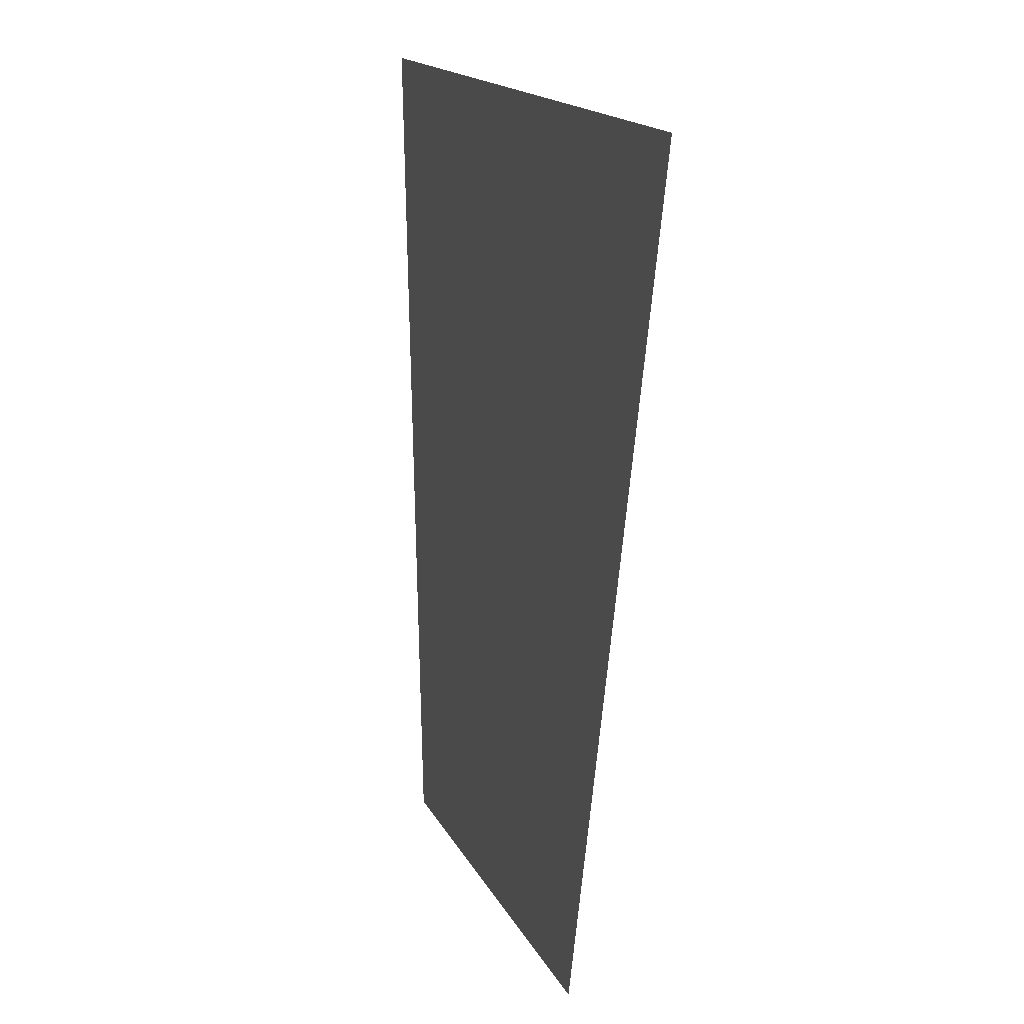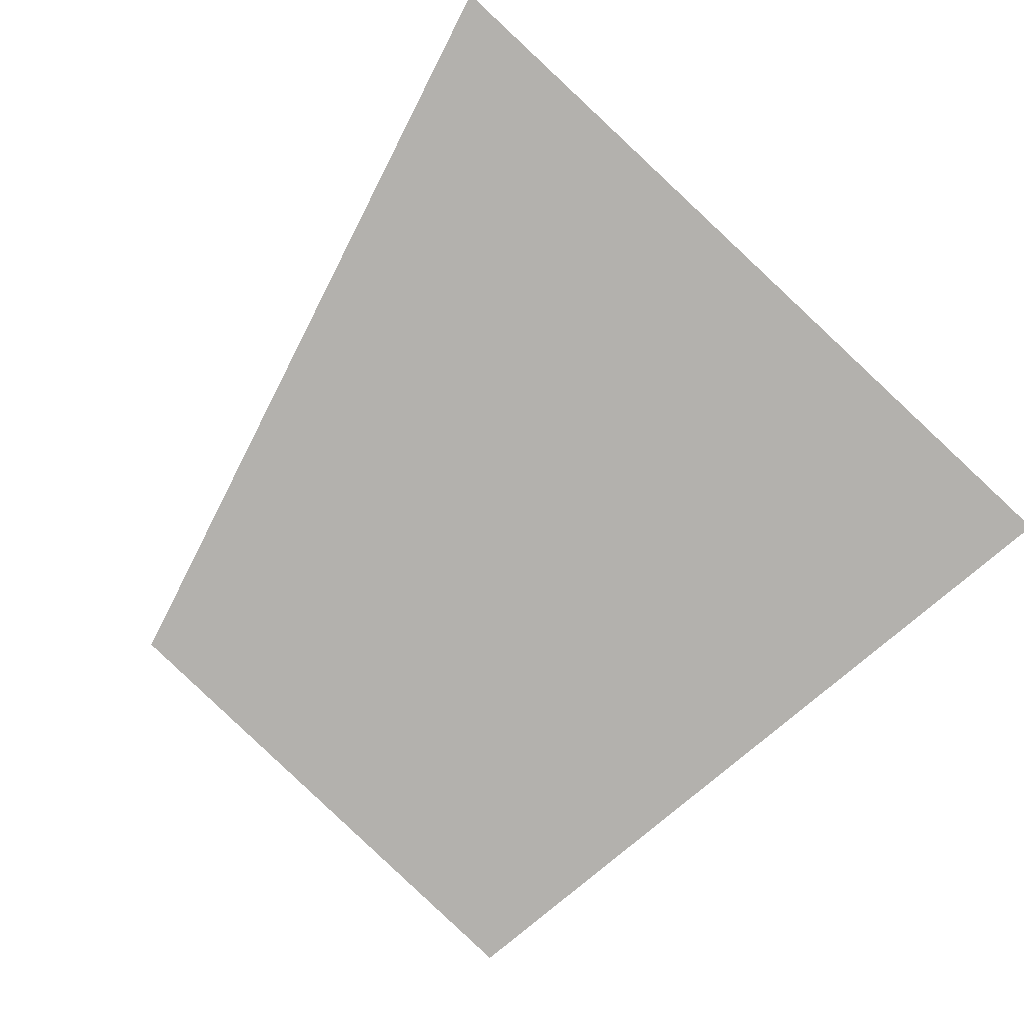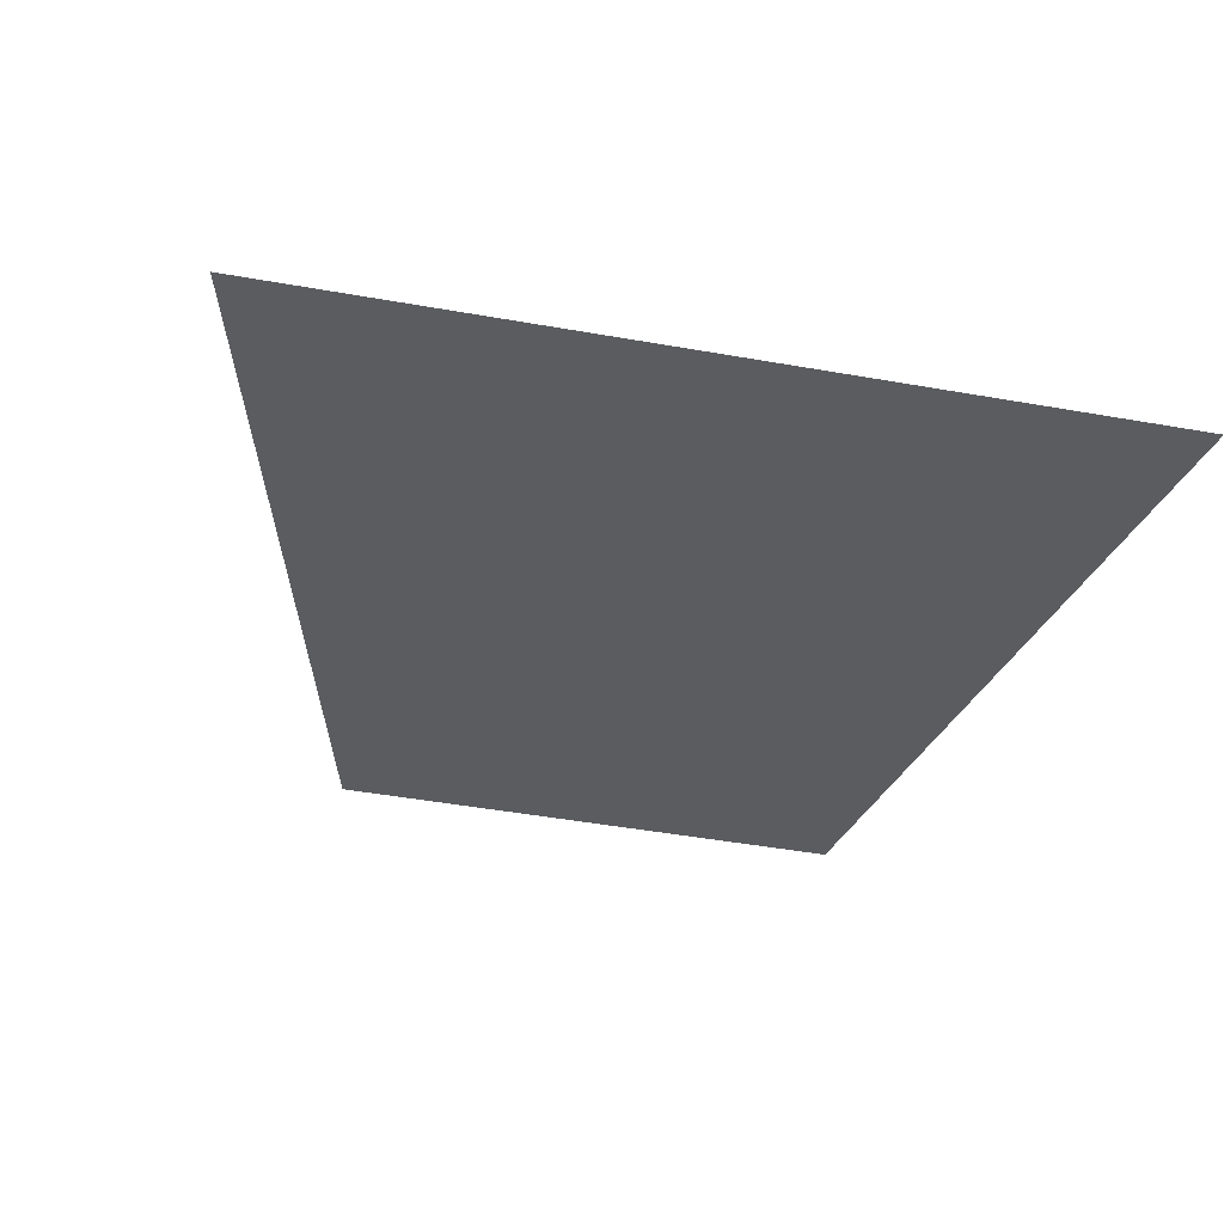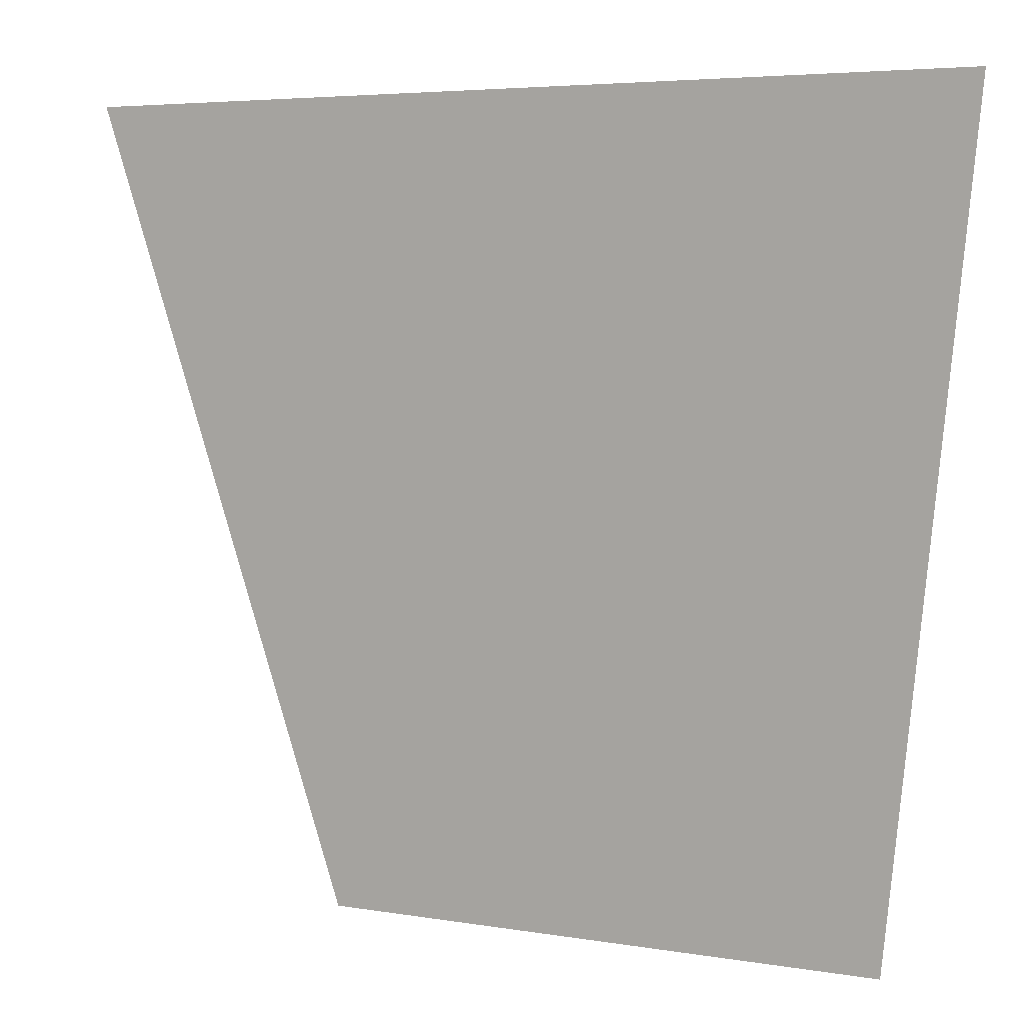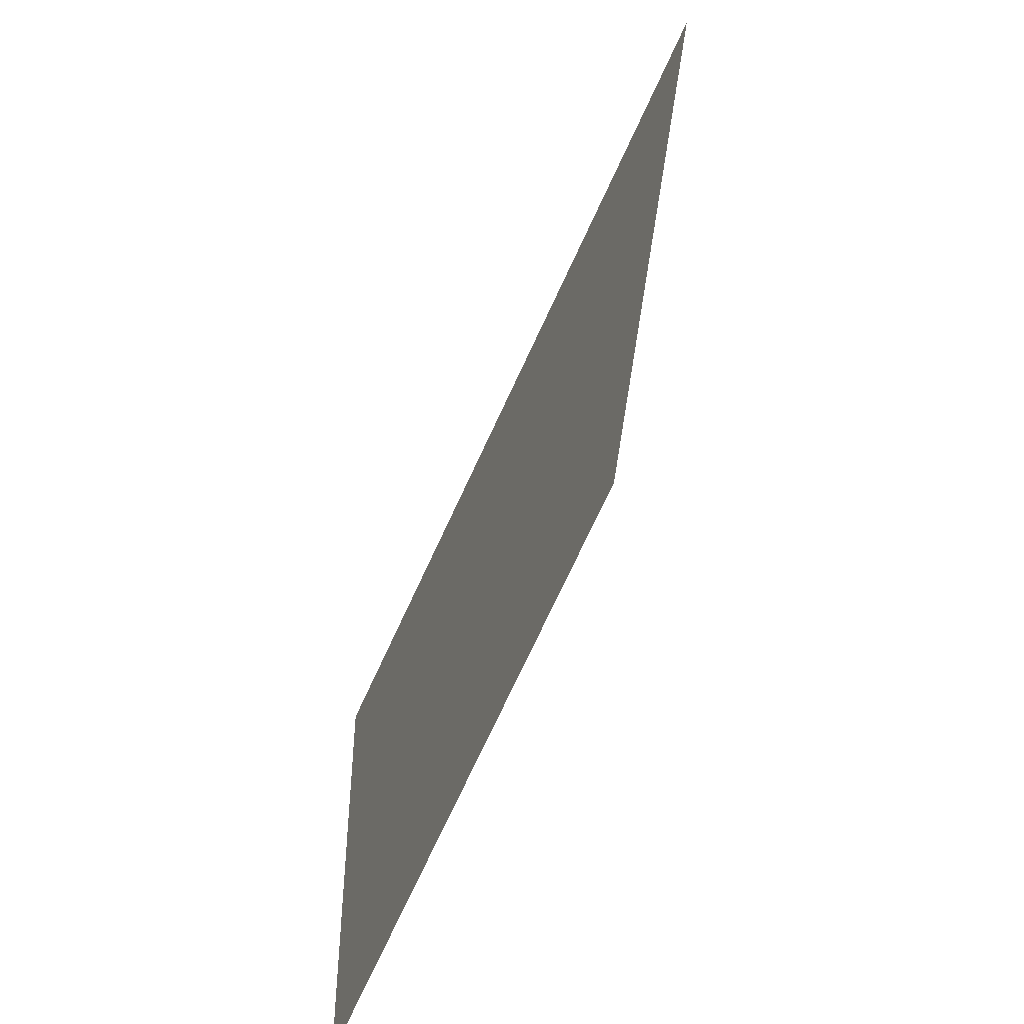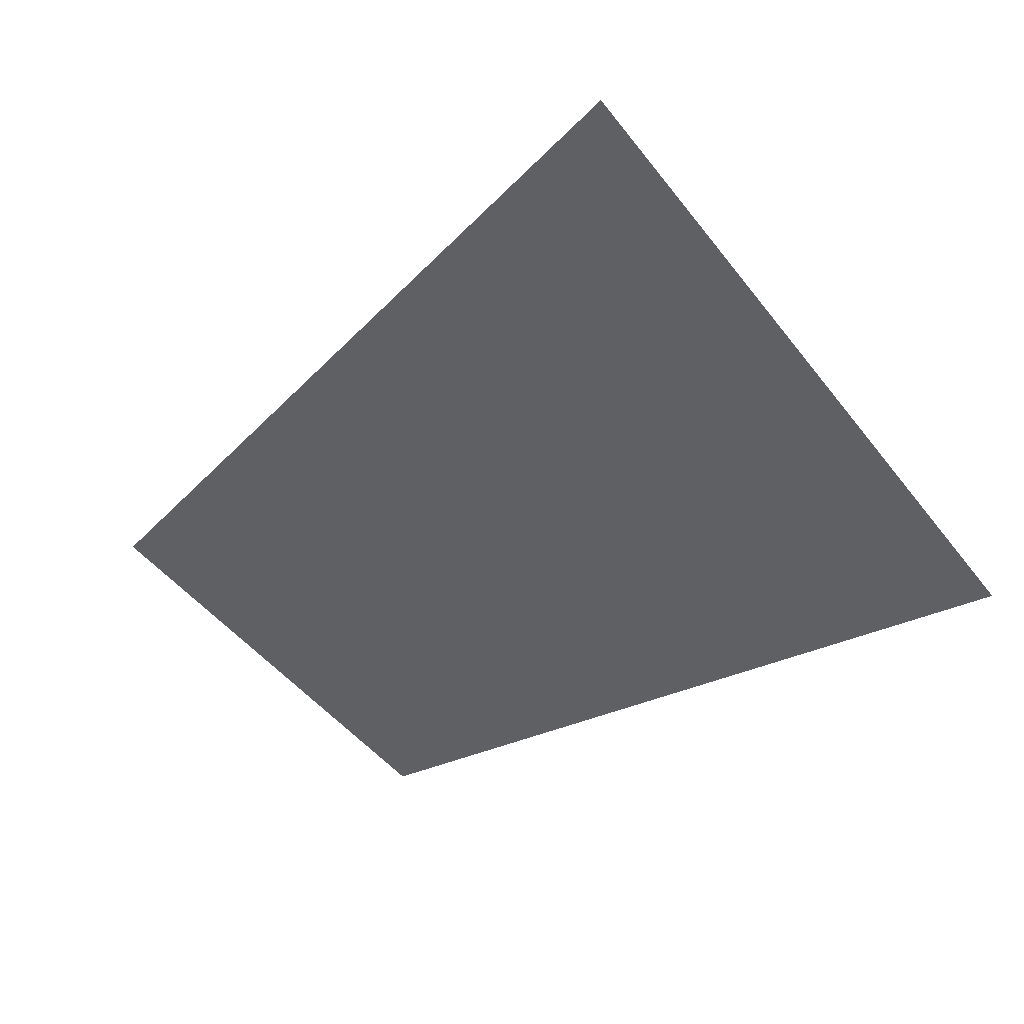
<metadata>
{"format":"obj","ext":"obj","renderer":"f3d","projection":"perspective","resolution":1024,"background":"white","views":[{"elev":12.3,"azim":74.3,"up":"+Y"},{"elev":-79.2,"azim":135.4,"up":"+Z"},{"elev":-34.1,"azim":164.4,"up":"+Z"},{"elev":8.3,"azim":-156.4,"up":"+Y"},{"elev":-70.0,"azim":65.7,"up":"+Y"},{"elev":-42.5,"azim":122.6,"up":"+Z"}]}
</metadata>
<code>
o PendantMesh03_Plane.006
v 0.4957 0.08217 -0
v -0.5789 0.1163 0
v 0.1899 -0.8828 -0
v -0.4884 -0.8828 0
f 4 2 1 3

</code>
